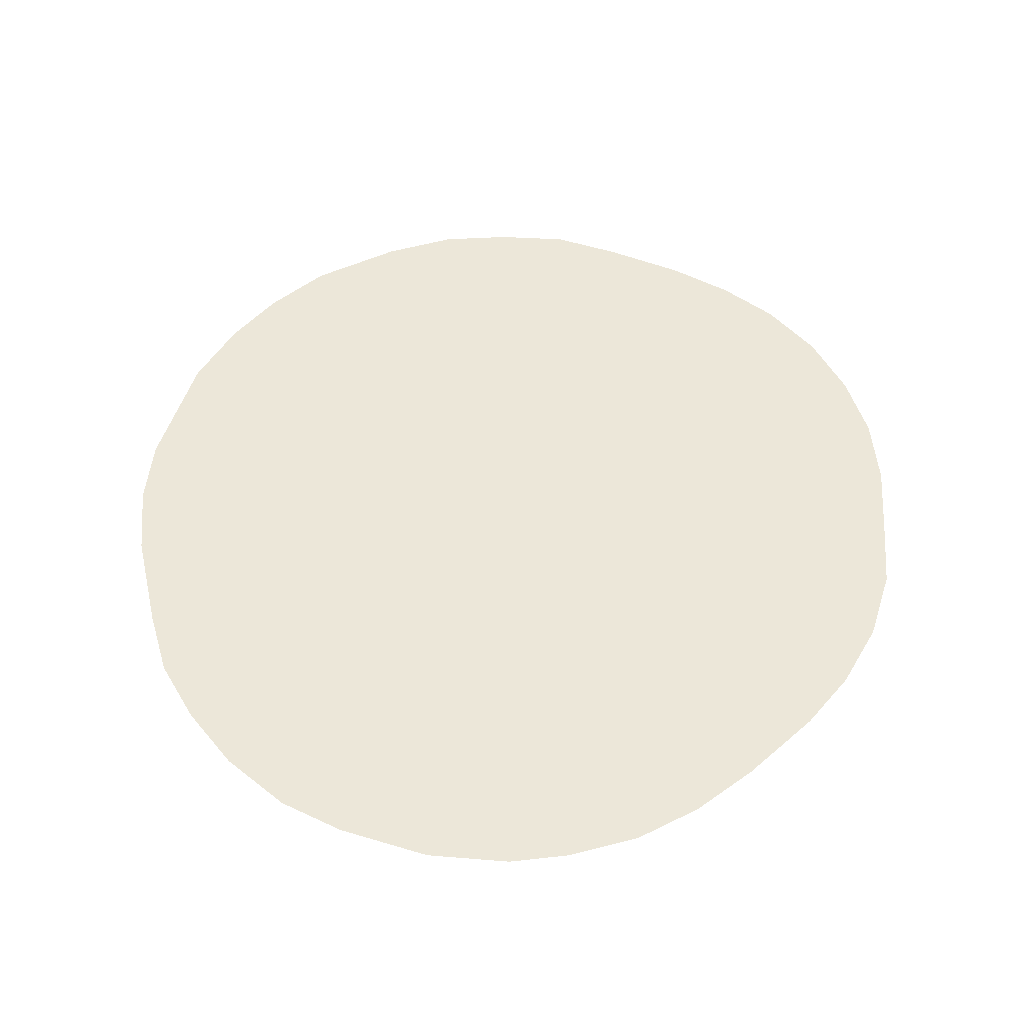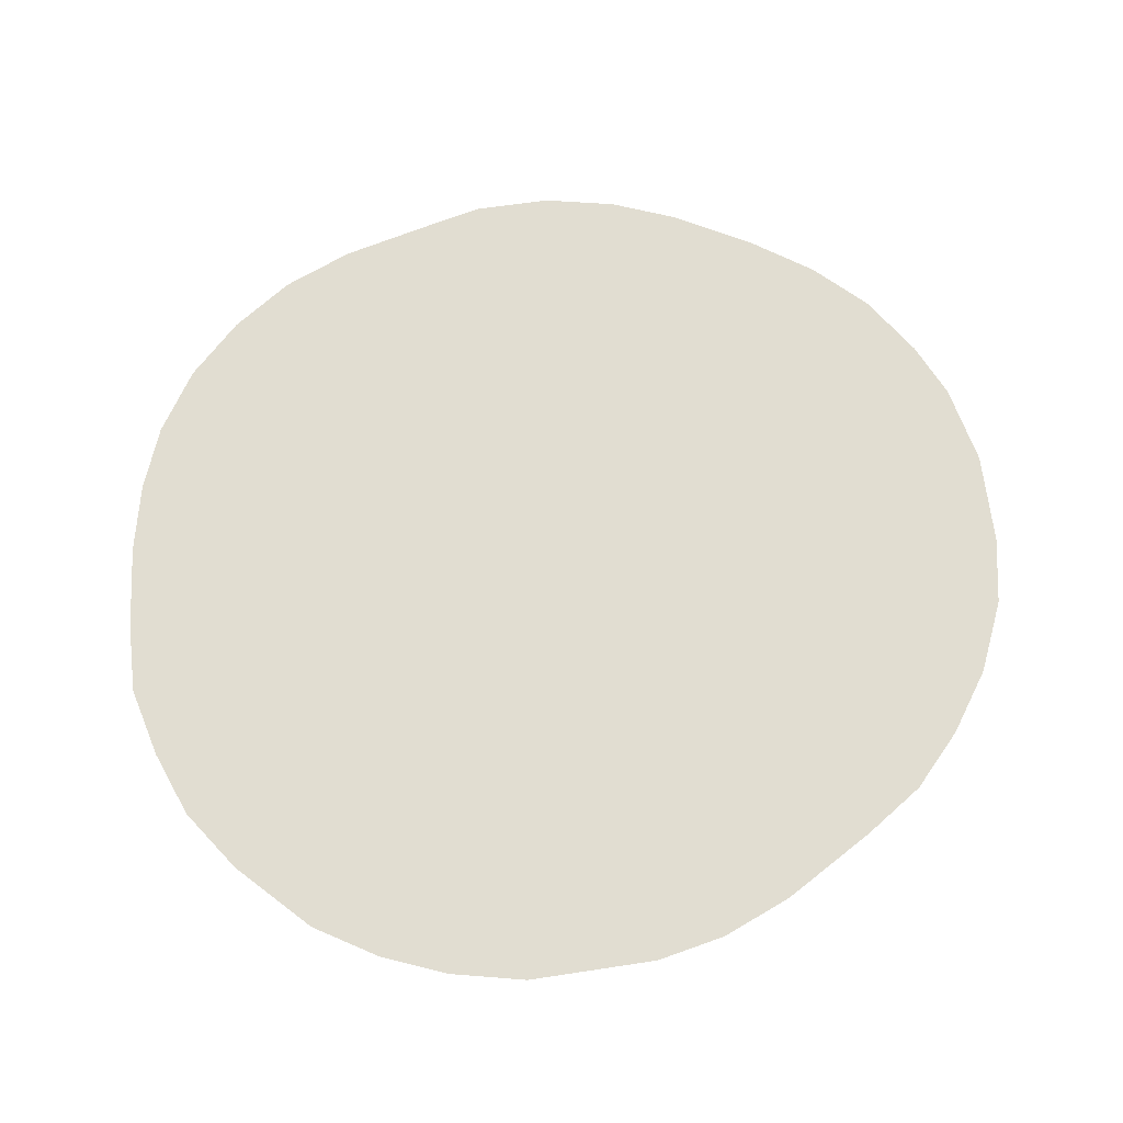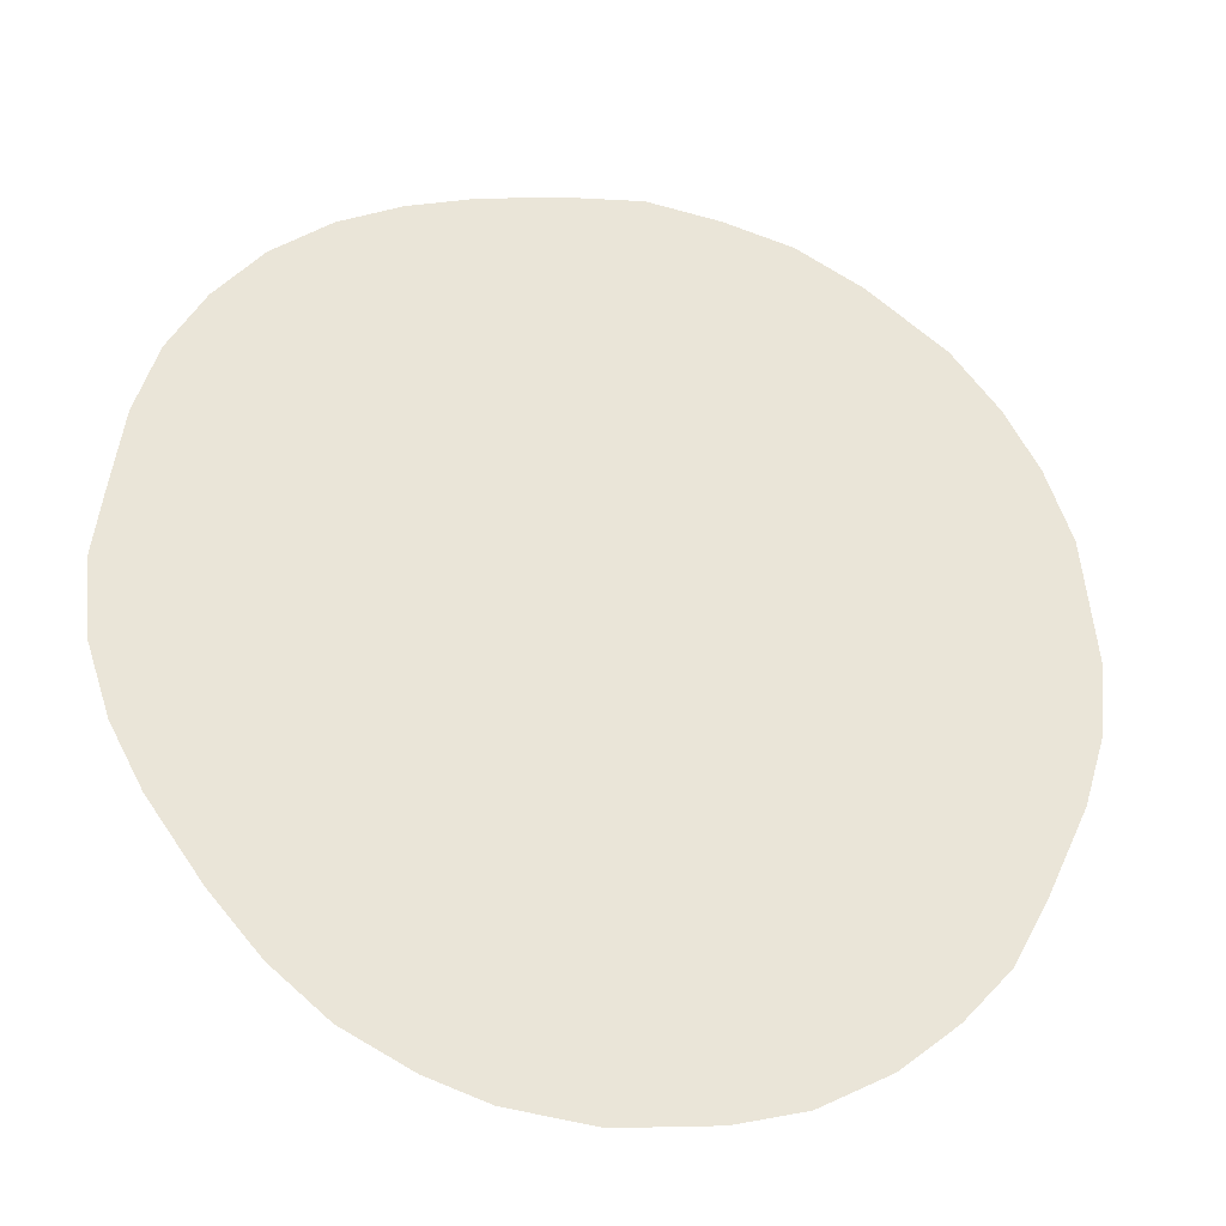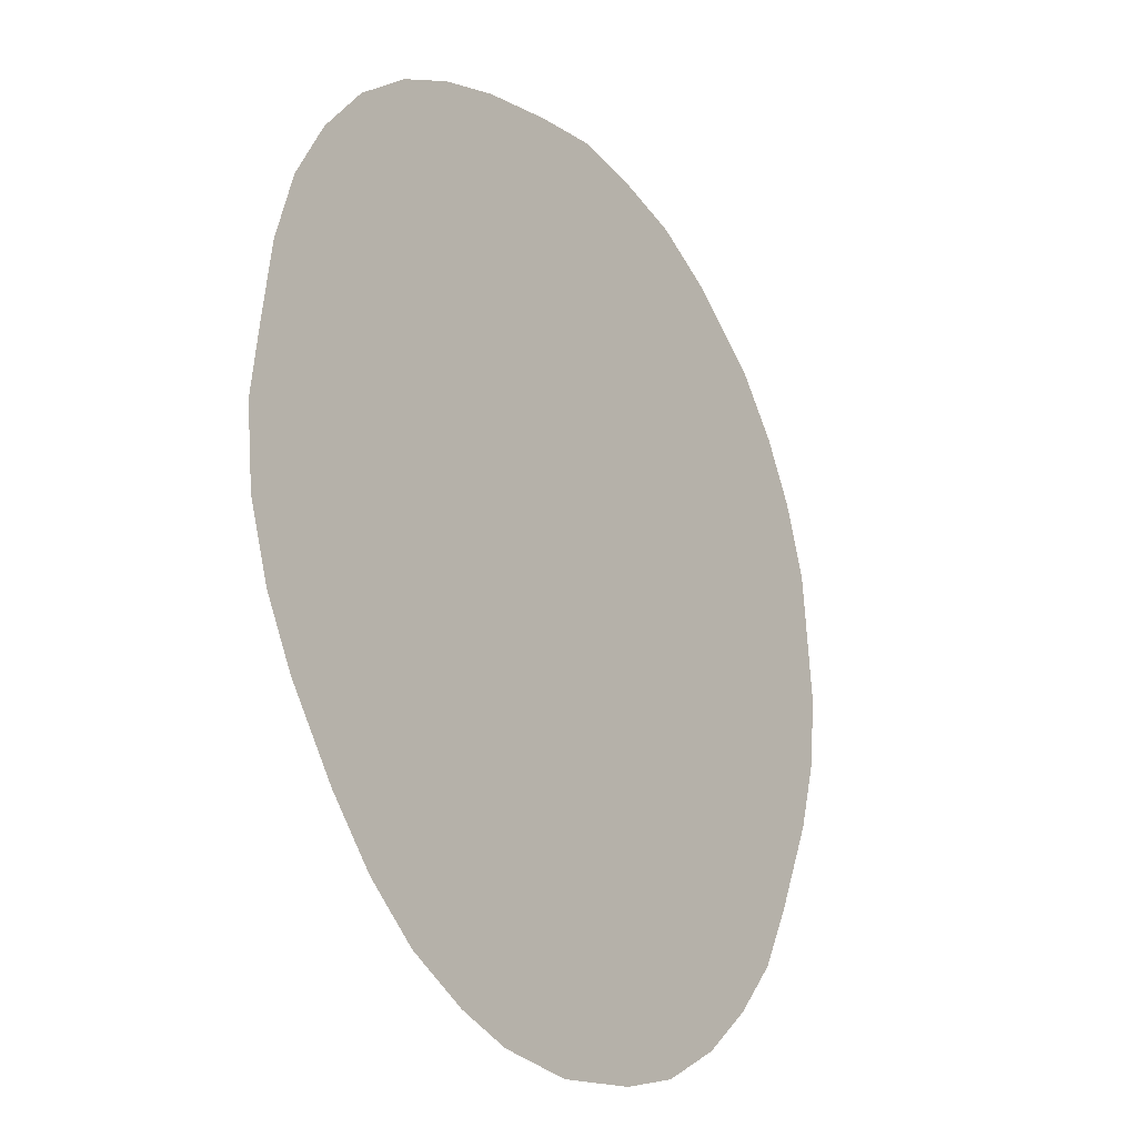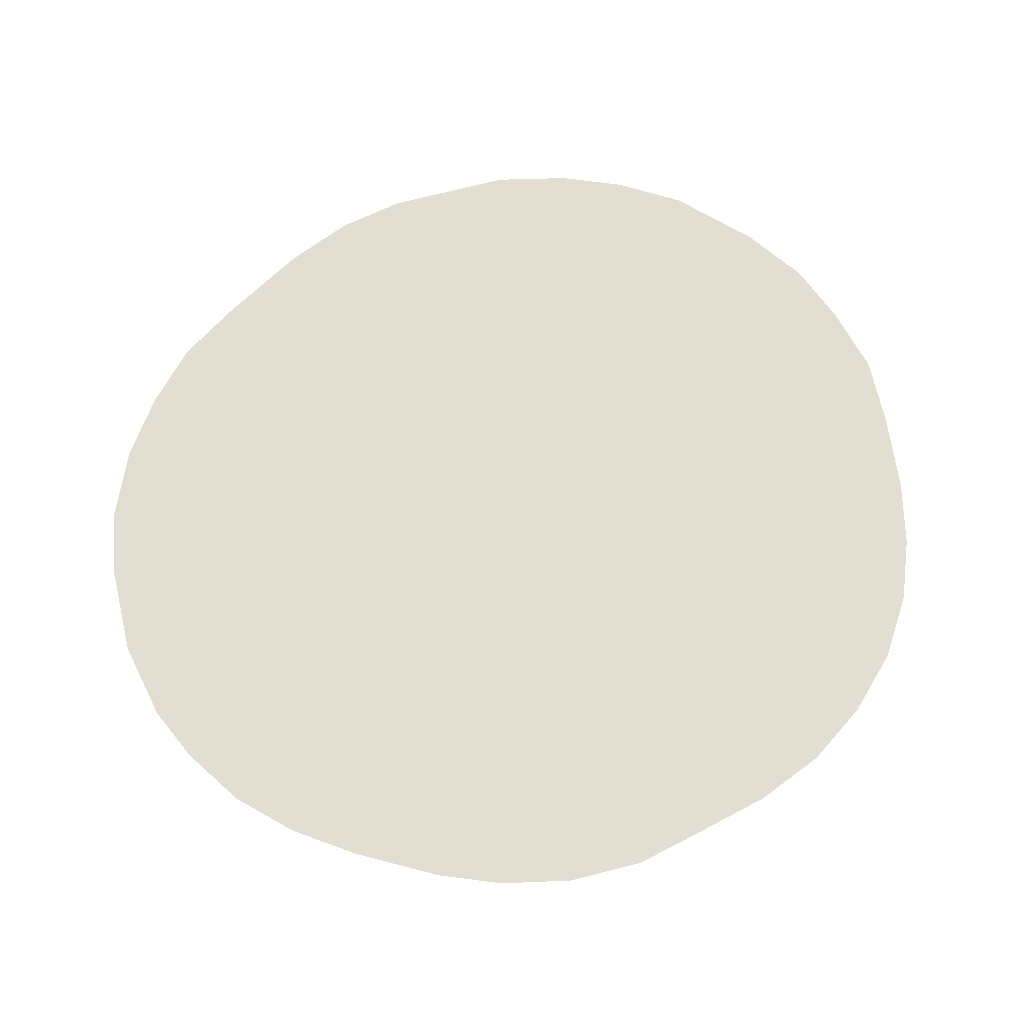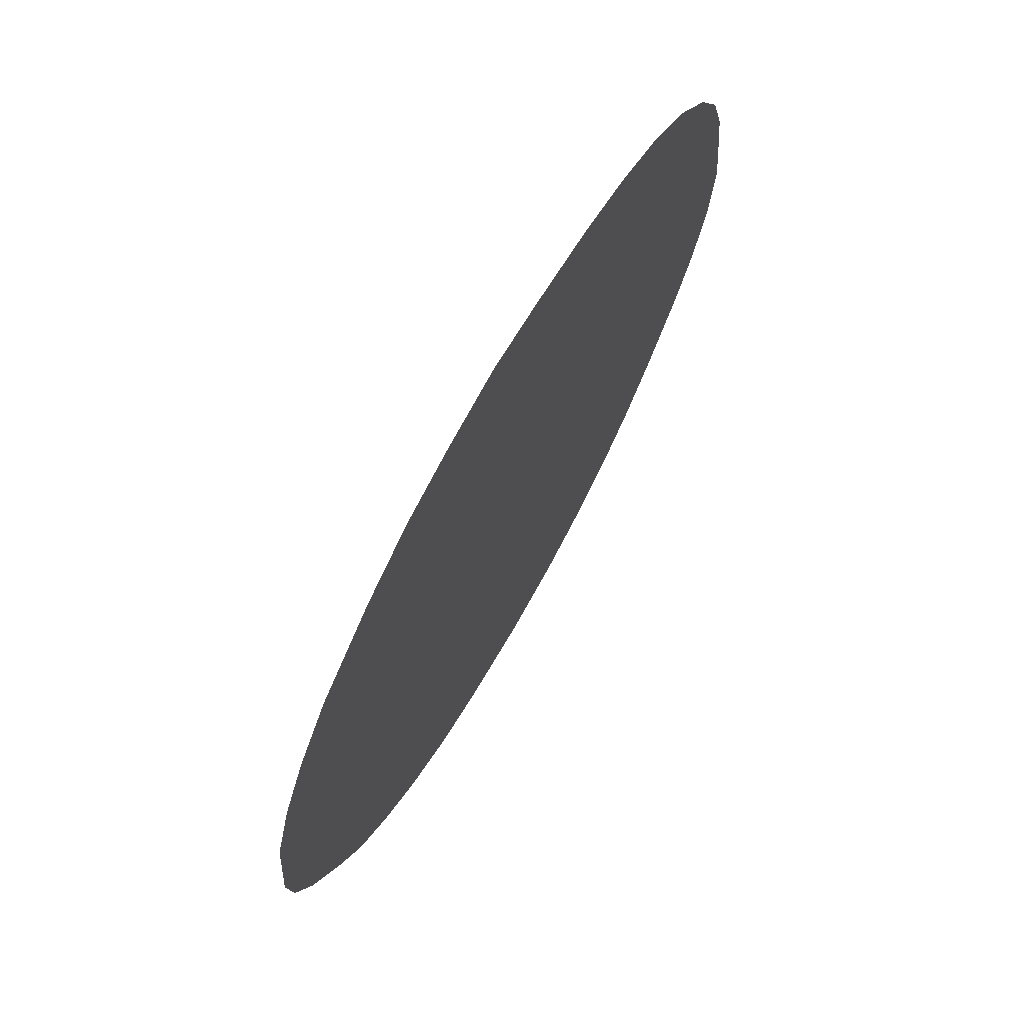
<metadata>
{"format":"obj","ext":"obj","renderer":"f3d","projection":"perspective","resolution":1024,"background":"white","views":[{"elev":50.1,"azim":-168.6,"up":"+Y"},{"elev":68.9,"azim":75.8,"up":"+Y"},{"elev":-34.2,"azim":-13.0,"up":"+Z"},{"elev":-23.8,"azim":-55.0,"up":"+Z"},{"elev":67.8,"azim":-110.4,"up":"+Y"},{"elev":72.3,"azim":119.7,"up":"+Z"}]}
</metadata>
<code>
o Debris3_path854
v 2.379 -0.001238 3.826
v 1.035 -0.001238 4.373
v -0.3994 -0.001238 4.377
v 1.559 -0.001236 -4.443
v 2.242 -0.001236 -4.056
v 0.8867 -0.001236 -4.637
v 2.8 -0.001236 -3.577
v 3.267 -0.001237 -3.042
v 3.597 -0.001237 -2.416
v 4.03 -0.001237 -1.459
v -3.67 -0.001237 -2.351
v 4.247 -0.001237 -0.73
v 4.315 -0.001237 -0.0238
v -4.221 -0.001237 0.4076
v 4.19 -0.001237 1.263
v -1.236 -0.001238 4.196
v 3.939 -0.001237 2.004
v 3.609 -0.001237 2.619
v 3.153 -0.001238 3.211
v 1.718 -0.001238 4.19
v 0.3058 -0.001238 4.475
v -1.908 -0.001238 3.967
v -4.106 -0.001237 1.261
v -2.515 -0.001238 3.655
v -3.548 -0.001237 2.622
v -3.089 -0.001238 3.196
v -3.893 -0.001237 1.982
v -4.303 -0.001237 -0.2648
v -4.221 -0.001237 -1.036
v -3.991 -0.001237 -1.741
v -3.137 -0.001236 -3.109
v -2.655 -0.001236 -3.671
v -2.109 -0.001236 -4.13
v -1.46 -0.001236 -4.466
v -0.8787 -0.001236 -4.659
v -0.04725 -0.001236 -4.751
v 2.379 -0.001238 3.826
v -0.3994 -0.001238 4.377
v 1.035 -0.001238 4.373
v 1.559 -0.001236 -4.443
v 0.8867 -0.001236 -4.637
v 2.242 -0.001236 -4.056
v 2.8 -0.001236 -3.577
v 3.597 -0.001237 -2.416
v 3.267 -0.001237 -3.042
v -3.67 -0.001237 -2.351
v 4.03 -0.001237 -1.459
v 4.315 -0.001237 -0.0238
v 4.247 -0.001237 -0.73
v -4.221 -0.001237 0.4076
v 4.19 -0.001237 1.263
v -1.236 -0.001238 4.196
v 3.939 -0.001237 2.004
v 3.609 -0.001237 2.619
v 3.153 -0.001238 3.211
v 1.718 -0.001238 4.19
v 0.3058 -0.001238 4.475
v -4.106 -0.001237 1.261
v -1.908 -0.001238 3.967
v -3.548 -0.001237 2.622
v -2.515 -0.001238 3.655
v -3.089 -0.001238 3.196
v -3.893 -0.001237 1.982
v -4.221 -0.001237 -1.036
v -4.303 -0.001237 -0.2648
v -3.991 -0.001237 -1.741
v -3.137 -0.001236 -3.109
v -2.655 -0.001236 -3.671
v -1.46 -0.001236 -4.466
v -2.109 -0.001236 -4.13
v -0.04725 -0.001236 -4.751
v -0.8787 -0.001236 -4.659
f 1 2 3
f 4 5 6
f 5 7 6
f 7 8 9
f 9 10 11
f 10 12 13
f 14 10 13
f 13 15 3
f 14 13 16
f 15 17 3
f 17 18 3
f 18 19 1
f 1 20 2
f 2 21 3
f 3 16 13
f 16 22 23
f 14 16 23
f 22 24 25
f 24 26 25
f 25 27 23
f 22 25 23
f 14 28 29
f 29 30 14
f 30 11 14
f 11 31 9
f 31 32 6
f 9 31 7
f 32 33 34
f 34 35 36
f 36 6 32
f 36 32 34
f 6 7 31
f 10 14 11
f 18 1 3
f 37 38 39
f 40 41 42
f 42 41 43
f 43 44 45
f 44 46 47
f 47 48 49
f 50 48 47
f 48 38 51
f 50 52 48
f 51 38 53
f 53 38 54
f 54 37 55
f 37 39 56
f 39 38 57
f 38 48 52
f 52 58 59
f 50 58 52
f 59 60 61
f 61 60 62
f 60 58 63
f 59 58 60
f 50 64 65
f 64 50 66
f 66 50 46
f 46 44 67
f 67 41 68
f 44 43 67
f 68 69 70
f 69 71 72
f 71 68 41
f 71 69 68
f 41 67 43
f 47 46 50
f 54 38 37

</code>
